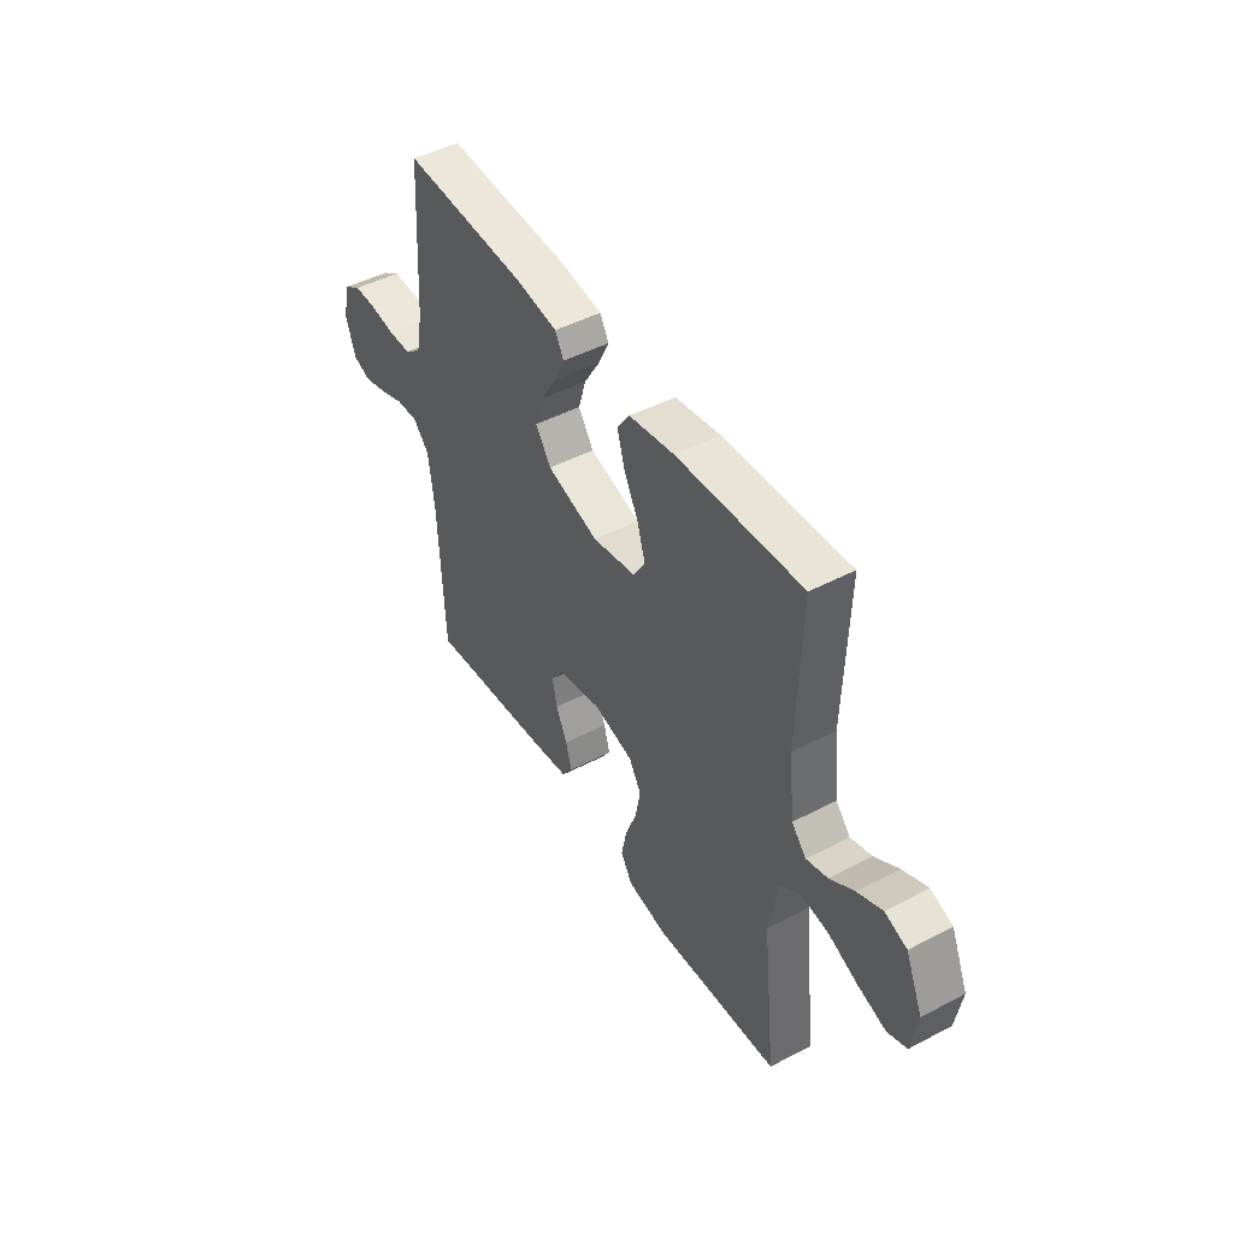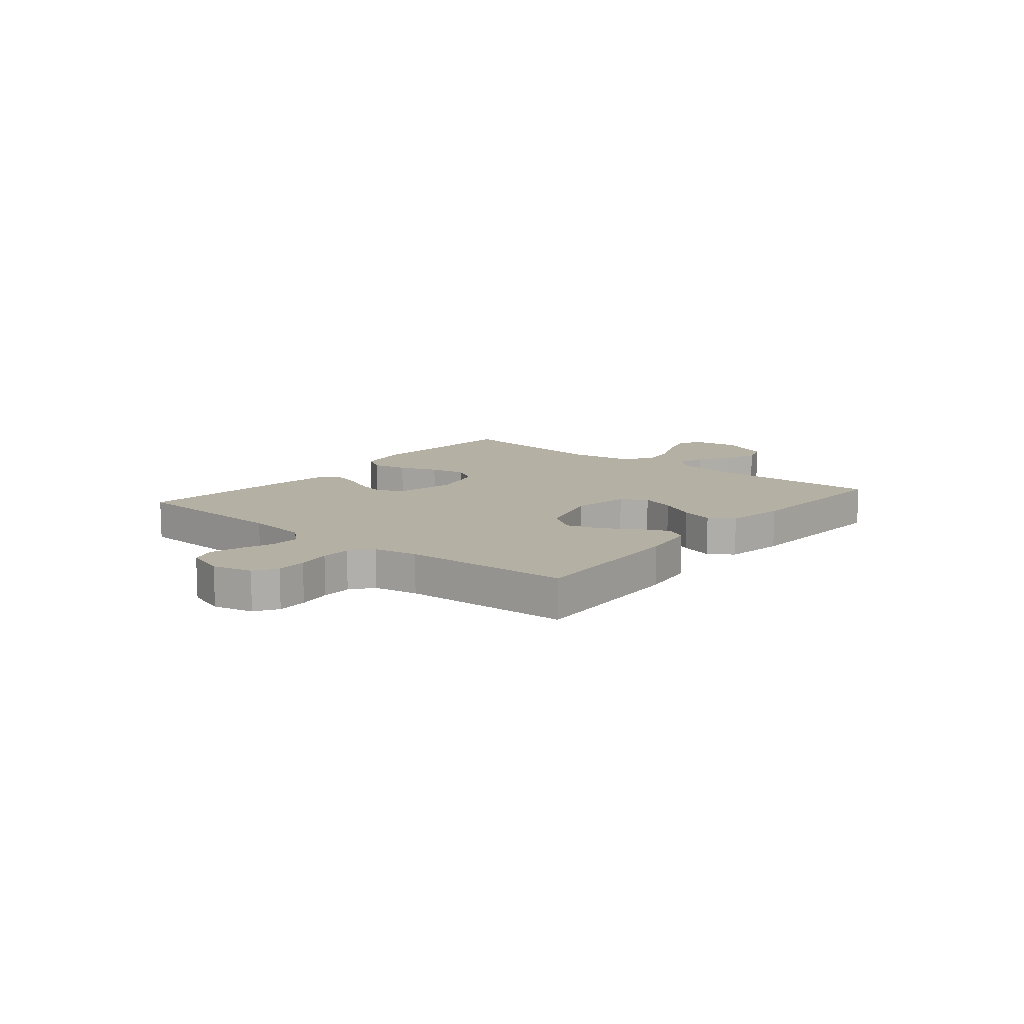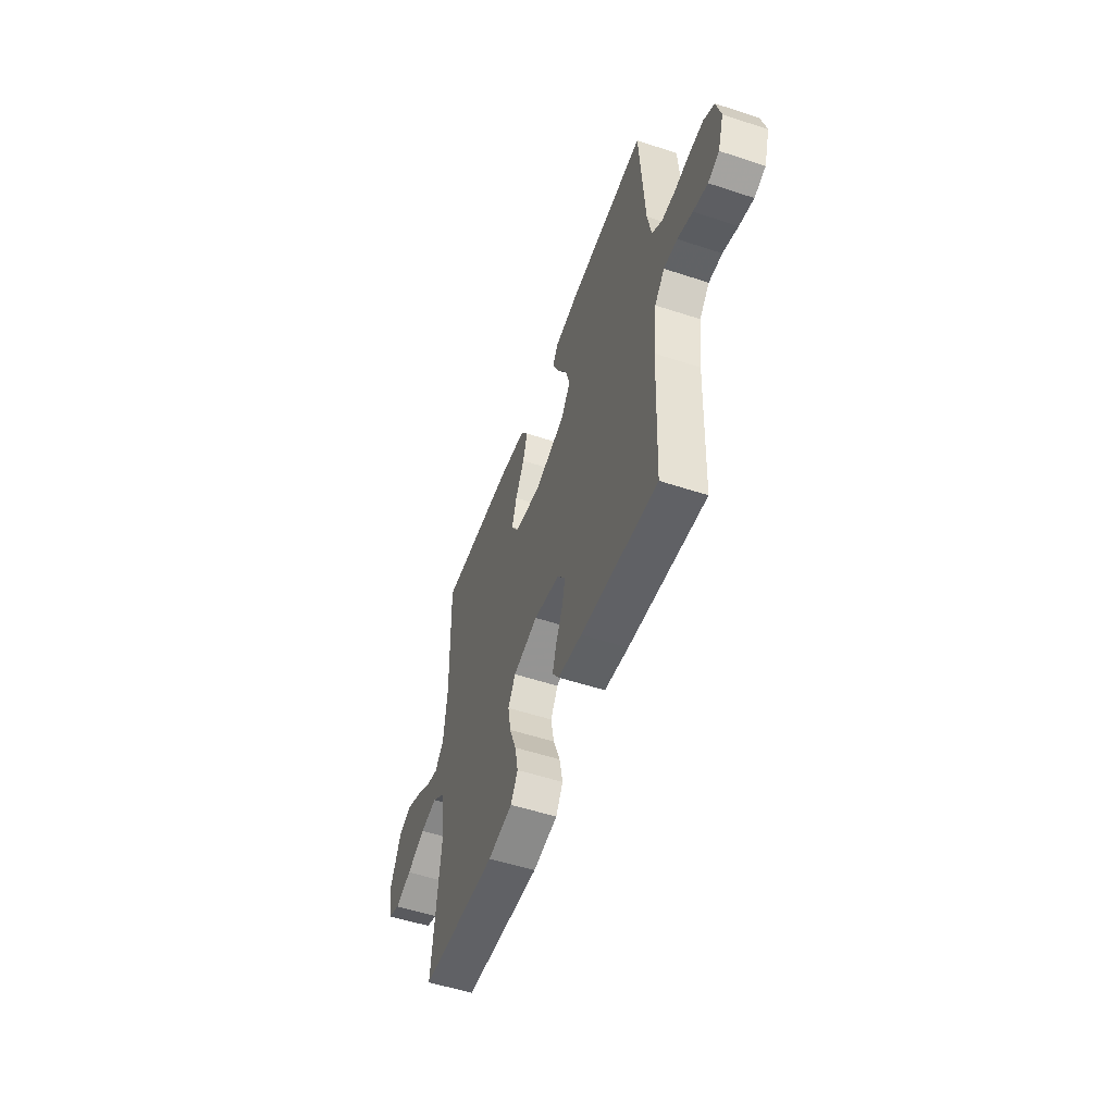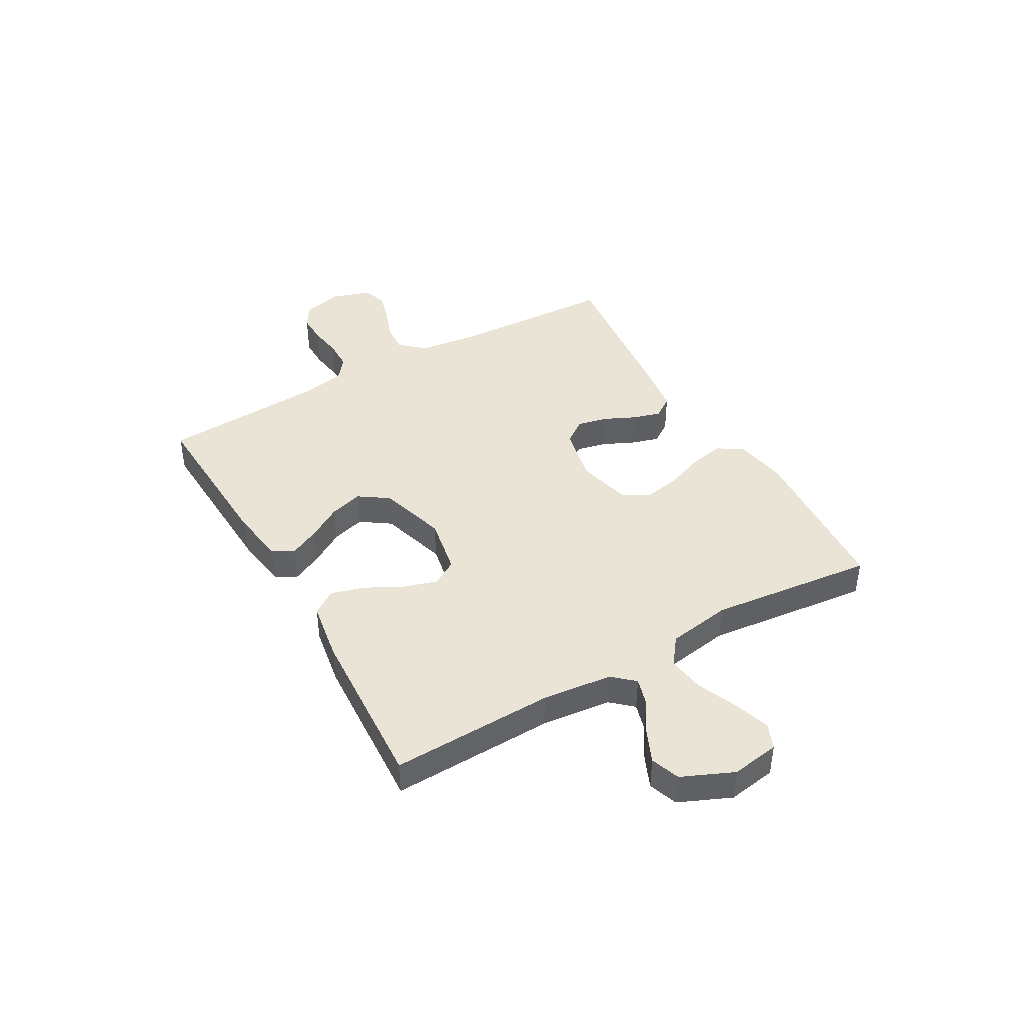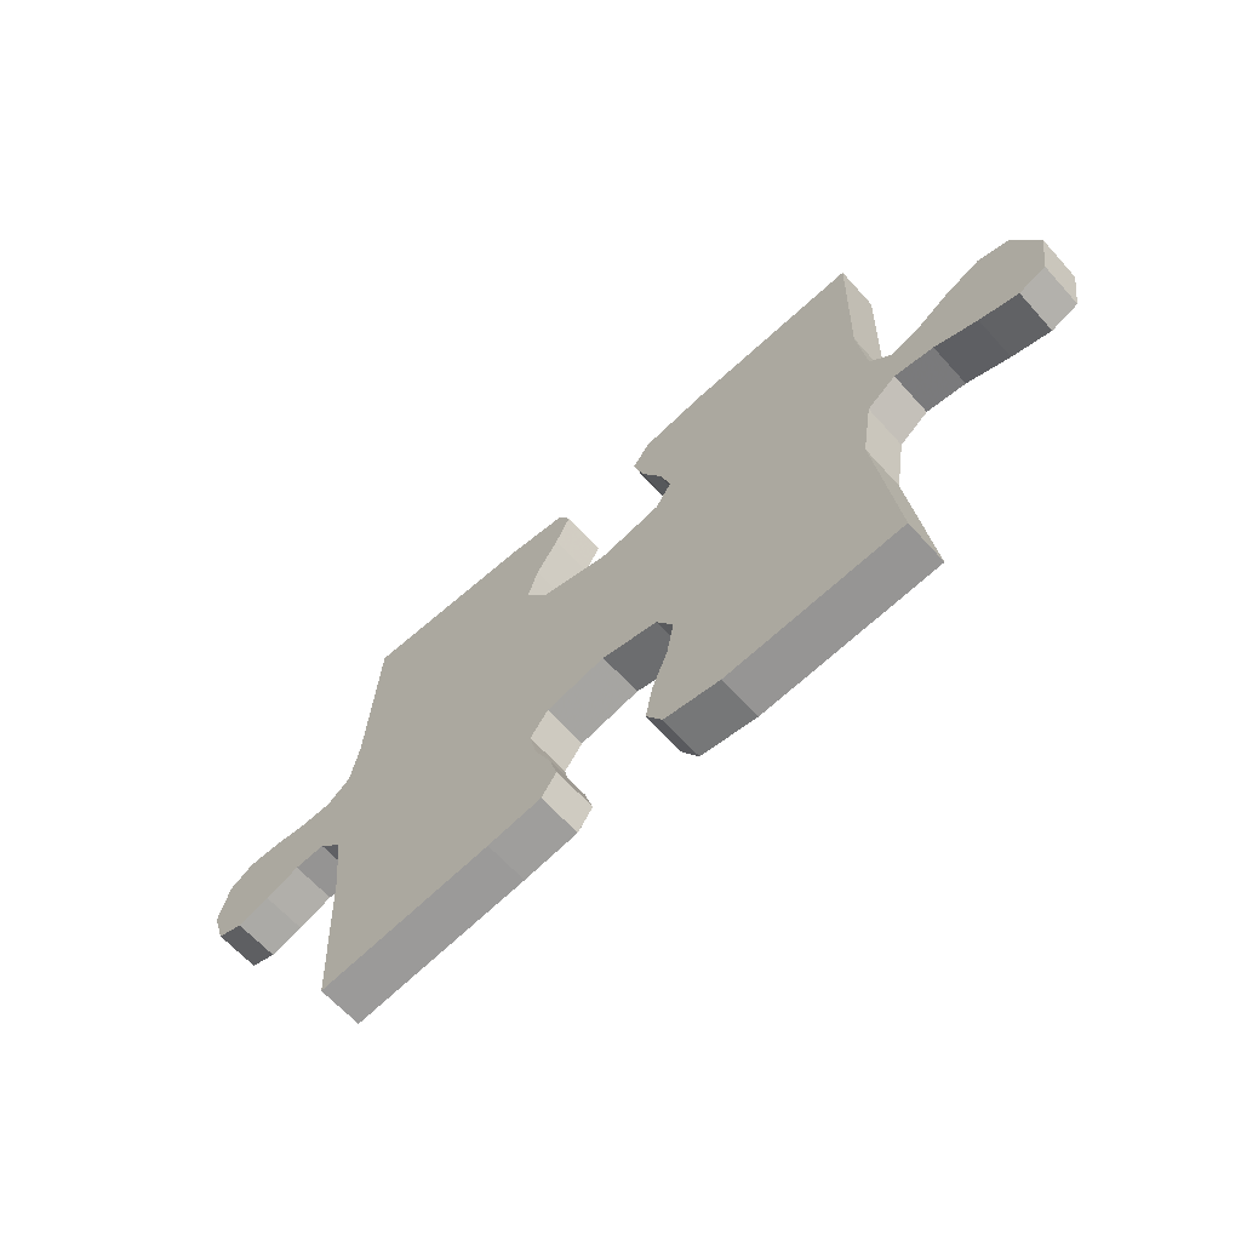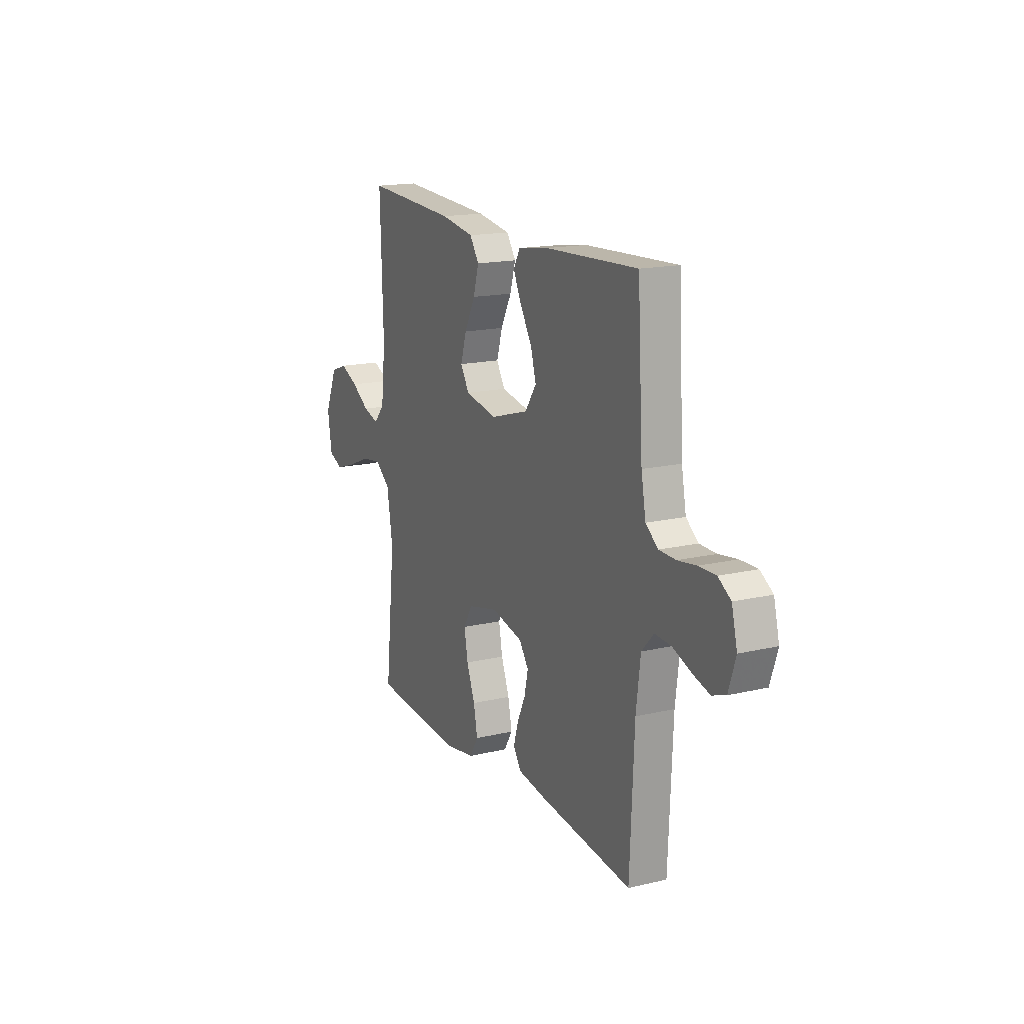
<metadata>
{"format":"obj","ext":"obj","renderer":"f3d","projection":"perspective","resolution":1024,"background":"white","views":[{"elev":46.3,"azim":59.1,"up":"+Z"},{"elev":11.6,"azim":-50.5,"up":"+Y"},{"elev":-53.7,"azim":-109.4,"up":"+Z"},{"elev":42.6,"azim":60.3,"up":"+Y"},{"elev":-64.8,"azim":42.1,"up":"+Z"},{"elev":16.5,"azim":-115.8,"up":"+Z"}]}
</metadata>
<code>
v 0.5 0.07 0.5
v 0.491 0.07 0.2
v 0.505 0.07 0.074
v 0.54 0.07 0.035
v 0.591 0.07 0.05
v 0.649 0.07 0.087
v 0.708 0.07 0.113
v 0.761 0.07 0.094
v 0.802 0.07 0
v 0.788 0.07 -0.088
v 0.742 0.07 -0.107
v 0.676 0.07 -0.086
v 0.603 0.07 -0.055
v 0.536 0.07 -0.045
v 0.486 0.07 -0.083
v 0.467 0.07 -0.2
v 0.5 0.07 -0.5
v 0.2 0.07 -0.52
v 0.103 0.07 -0.503
v 0.075 0.07 -0.457
v 0.088 0.07 -0.393
v 0.115 0.07 -0.323
v 0.127 0.07 -0.258
v 0.098 0.07 -0.209
v 0 0.07 -0.185
v -0.103 0.07 -0.208
v -0.134 0.07 -0.251
v -0.122 0.07 -0.305
v -0.095 0.07 -0.363
v -0.08 0.07 -0.414
v -0.106 0.07 -0.452
v -0.2 0.07 -0.466
v -0.5 0.07 -0.5
v -0.513 0.07 -0.2
v -0.527 0.07 -0.088
v -0.566 0.07 -0.046
v -0.619 0.07 -0.049
v -0.678 0.07 -0.071
v -0.734 0.07 -0.087
v -0.778 0.07 -0.071
v -0.801 0.07 0
v -0.783 0.07 0.072
v -0.742 0.07 0.098
v -0.687 0.07 0.097
v -0.627 0.07 0.088
v -0.573 0.07 0.089
v -0.533 0.07 0.12
v -0.518 0.07 0.2
v -0.5 0.07 0.5
v -0.2 0.07 0.486
v -0.1 0.07 0.471
v -0.079 0.07 0.433
v -0.105 0.07 0.379
v -0.143 0.07 0.317
v -0.161 0.07 0.256
v -0.124 0.07 0.202
v 0 0.07 0.165
v 0.105 0.07 0.185
v 0.133 0.07 0.231
v 0.114 0.07 0.293
v 0.079 0.07 0.36
v 0.061 0.07 0.421
v 0.091 0.07 0.465
v 0.2 0.07 0.483
v 0.5 0 0.5
v 0.491 0 0.2
v 0.505 0 0.074
v 0.54 0 0.035
v 0.591 0 0.05
v 0.649 0 0.087
v 0.708 0 0.113
v 0.761 0 0.094
v 0.802 0 0
v 0.788 0 -0.088
v 0.742 0 -0.107
v 0.676 0 -0.086
v 0.603 0 -0.055
v 0.536 0 -0.045
v 0.486 0 -0.083
v 0.467 0 -0.2
v 0.5 0 -0.5
v 0.2 0 -0.52
v 0.103 0 -0.503
v 0.075 0 -0.457
v 0.088 0 -0.393
v 0.115 0 -0.323
v 0.127 0 -0.258
v 0.098 0 -0.209
v 0 0 -0.185
v -0.103 0 -0.208
v -0.134 0 -0.251
v -0.122 0 -0.305
v -0.095 0 -0.363
v -0.08 0 -0.414
v -0.106 0 -0.452
v -0.2 0 -0.466
v -0.5 0 -0.5
v -0.513 0 -0.2
v -0.527 0 -0.088
v -0.566 0 -0.046
v -0.619 0 -0.049
v -0.678 0 -0.071
v -0.734 0 -0.087
v -0.778 0 -0.071
v -0.801 0 0
v -0.783 0 0.072
v -0.742 0 0.098
v -0.687 0 0.097
v -0.627 0 0.088
v -0.573 0 0.089
v -0.533 0 0.12
v -0.518 0 0.2
v -0.5 0 0.5
v -0.2 0 0.486
v -0.1 0 0.471
v -0.079 0 0.433
v -0.105 0 0.379
v -0.143 0 0.317
v -0.161 0 0.256
v -0.124 0 0.202
v 0 0 0.165
v 0.105 0 0.185
v 0.133 0 0.231
v 0.114 0 0.293
v 0.079 0 0.36
v 0.061 0 0.421
v 0.091 0 0.465
v 0.2 0 0.483
f 64 1 2
f 63 64 2
f 62 63 2
f 61 62 2
f 60 61 2
f 59 60 2 3
f 58 59 3 4
f 57 58 4
f 52 53 54
f 51 52 54
f 50 51 54
f 49 50 54
f 48 49 54
f 47 48 54 55
f 46 47 55 56
f 43 44 45
f 42 43 45
f 41 42 45
f 40 41 45
f 39 40 45
f 38 39 45
f 37 38 45
f 36 37 45 46
f 46 56 57
f 36 46 57
f 35 36 57
f 32 33 34
f 31 32 34
f 30 31 34
f 29 30 34
f 28 29 34
f 27 28 34 35
f 20 21 22
f 19 20 22
f 18 19 22
f 17 18 22
f 16 17 22
f 15 16 22 23
f 14 15 23 24
f 11 12 13
f 10 11 13
f 9 10 13
f 8 9 13
f 7 8 13
f 6 7 13
f 5 6 13
f 4 5 13 14
f 14 24 25
f 4 14 25
f 57 4 25
f 26 27 35 57
f 25 26 57
f 66 65 128
f 66 128 127
f 66 127 126
f 66 126 125
f 66 125 124
f 67 66 124 123
f 68 67 123 122
f 68 122 121
f 118 117 116
f 118 116 115
f 118 115 114
f 118 114 113
f 118 113 112
f 119 118 112 111
f 120 119 111 110
f 109 108 107
f 109 107 106
f 109 106 105
f 109 105 104
f 109 104 103
f 109 103 102
f 109 102 101
f 110 109 101 100
f 121 120 110
f 121 110 100
f 121 100 99
f 98 97 96
f 98 96 95
f 98 95 94
f 98 94 93
f 98 93 92
f 99 98 92 91
f 86 85 84
f 86 84 83
f 86 83 82
f 86 82 81
f 86 81 80
f 87 86 80 79
f 88 87 79 78
f 77 76 75
f 77 75 74
f 77 74 73
f 77 73 72
f 77 72 71
f 77 71 70
f 77 70 69
f 78 77 69 68
f 89 88 78
f 89 78 68
f 89 68 121
f 121 99 91 90
f 121 90 89
f 1 65 66 2
f 2 66 67 3
f 3 67 68 4
f 4 68 69 5
f 5 69 70 6
f 6 70 71 7
f 7 71 72 8
f 8 72 73 9
f 9 73 74 10
f 10 74 75 11
f 11 75 76 12
f 12 76 77 13
f 13 77 78 14
f 14 78 79 15
f 15 79 80 16
f 16 80 81 17
f 17 81 82 18
f 18 82 83 19
f 19 83 84 20
f 20 84 85 21
f 21 85 86 22
f 22 86 87 23
f 23 87 88 24
f 24 88 89 25
f 25 89 90 26
f 26 90 91 27
f 27 91 92 28
f 28 92 93 29
f 29 93 94 30
f 30 94 95 31
f 31 95 96 32
f 32 96 97 33
f 33 97 98 34
f 34 98 99 35
f 35 99 100 36
f 36 100 101 37
f 37 101 102 38
f 38 102 103 39
f 39 103 104 40
f 40 104 105 41
f 41 105 106 42
f 42 106 107 43
f 43 107 108 44
f 44 108 109 45
f 45 109 110 46
f 46 110 111 47
f 47 111 112 48
f 48 112 113 49
f 49 113 114 50
f 50 114 115 51
f 51 115 116 52
f 52 116 117 53
f 53 117 118 54
f 54 118 119 55
f 55 119 120 56
f 56 120 121 57
f 57 121 122 58
f 58 122 123 59
f 59 123 124 60
f 60 124 125 61
f 61 125 126 62
f 62 126 127 63
f 63 127 128 64
f 64 128 65 1

</code>
